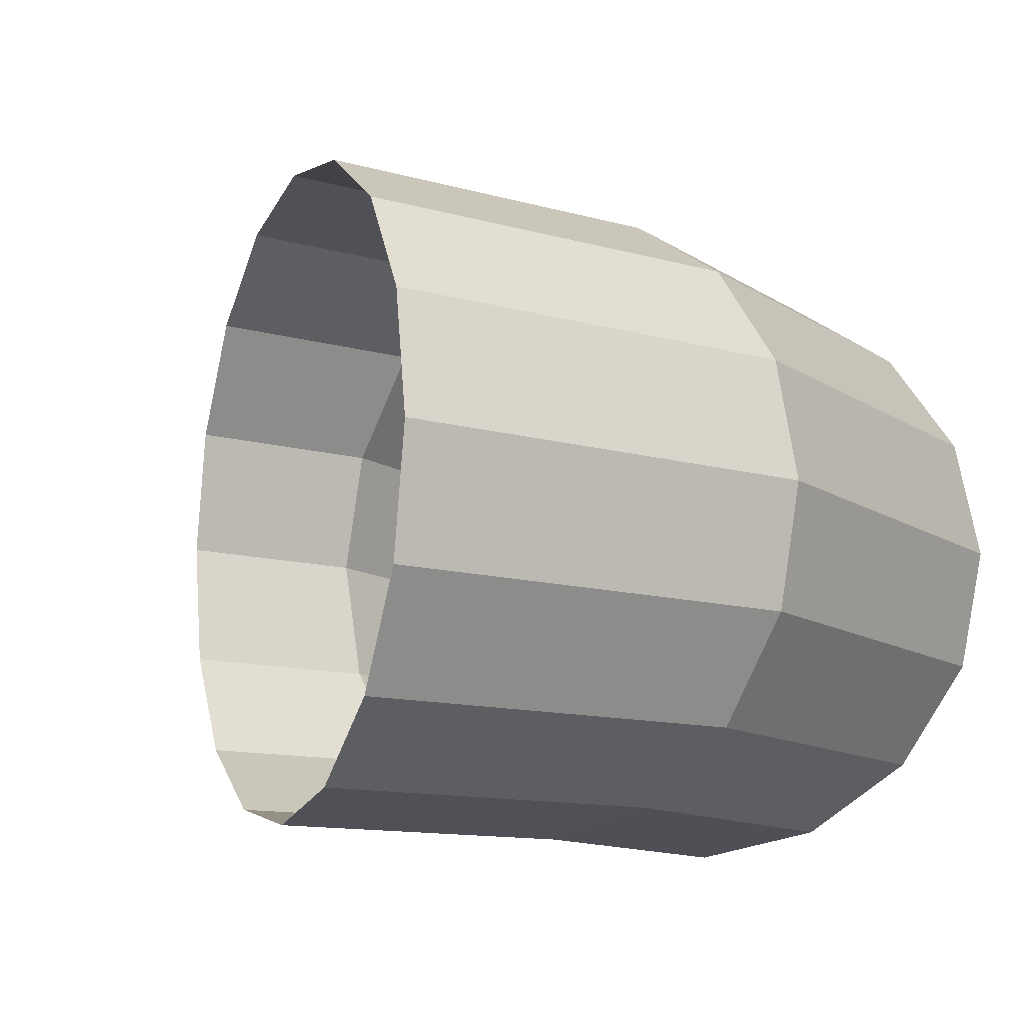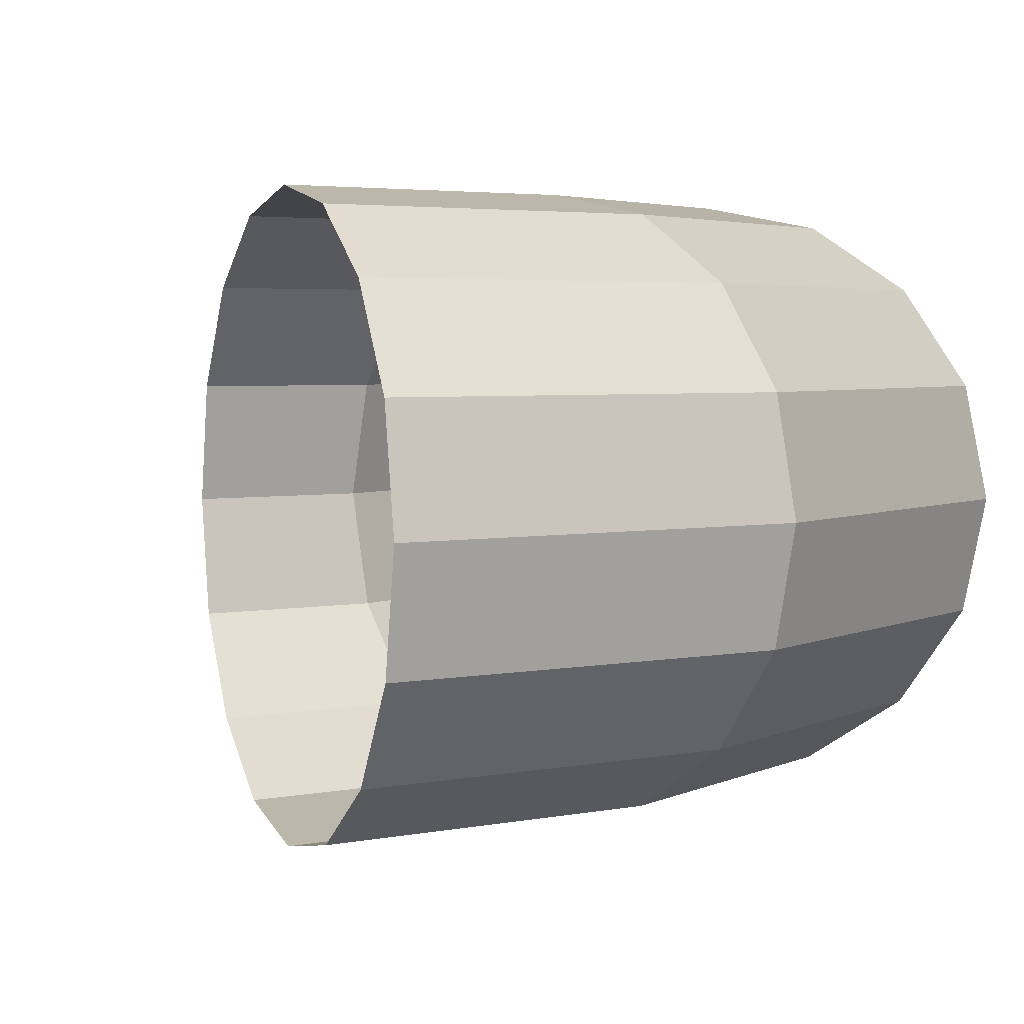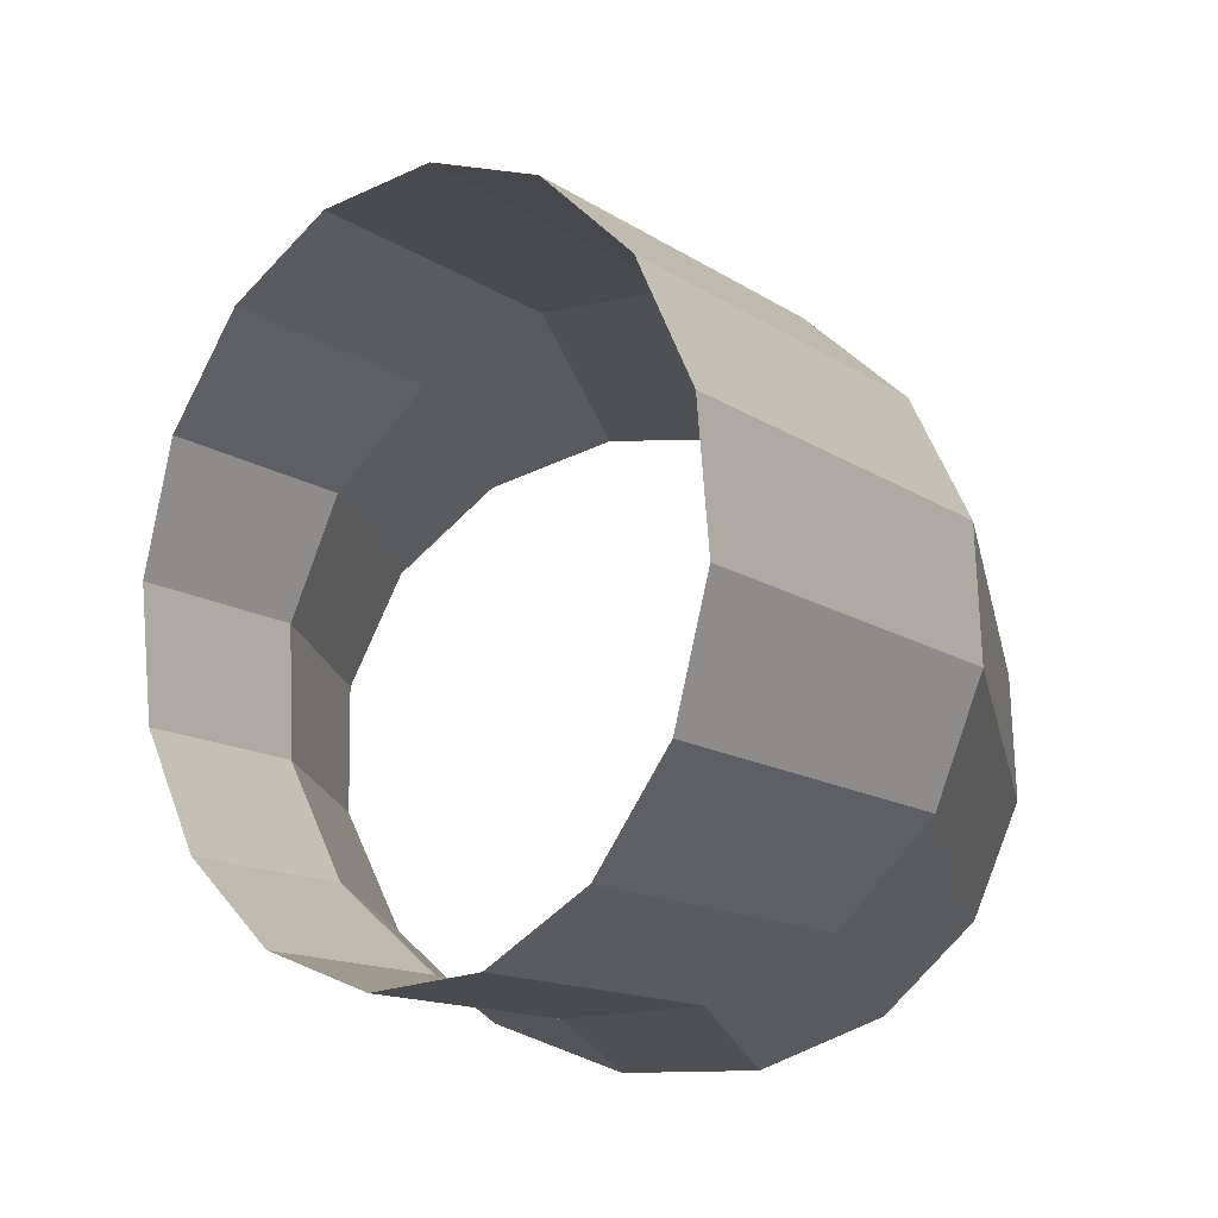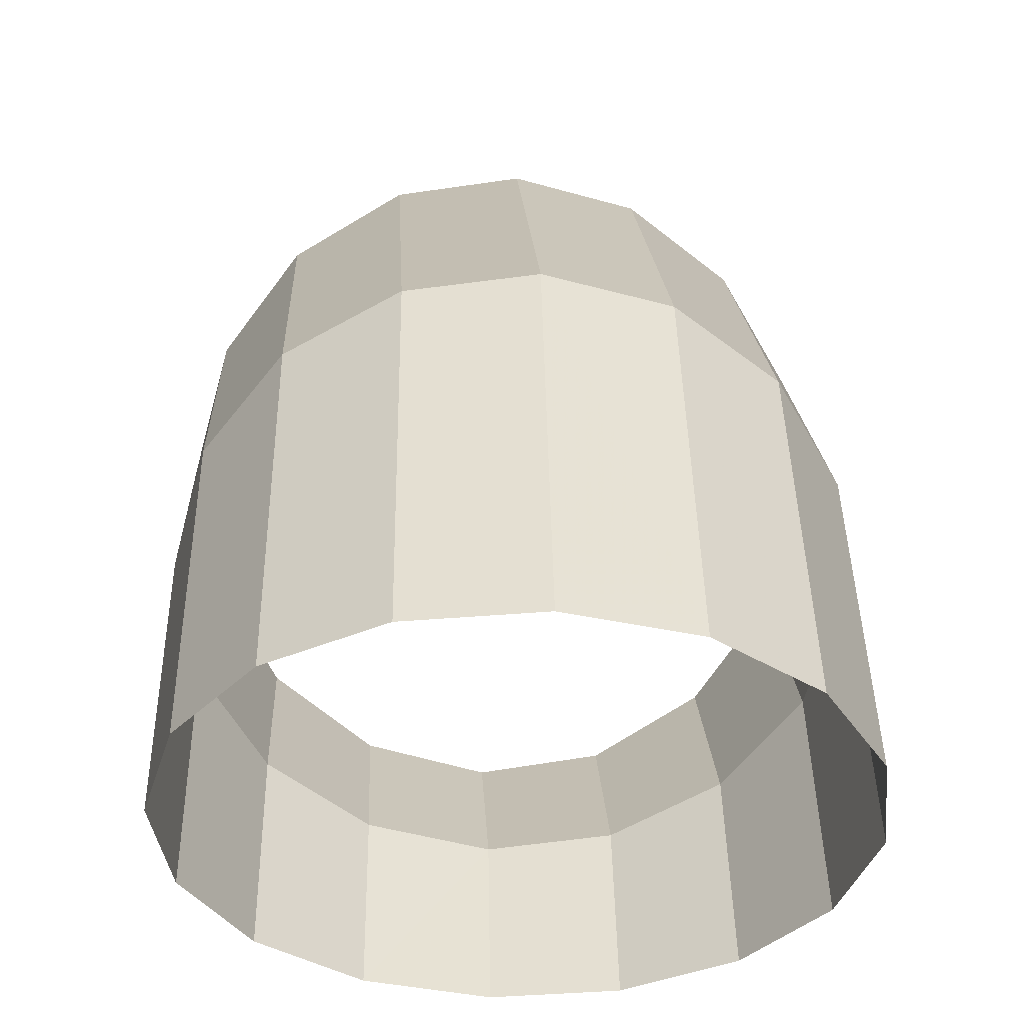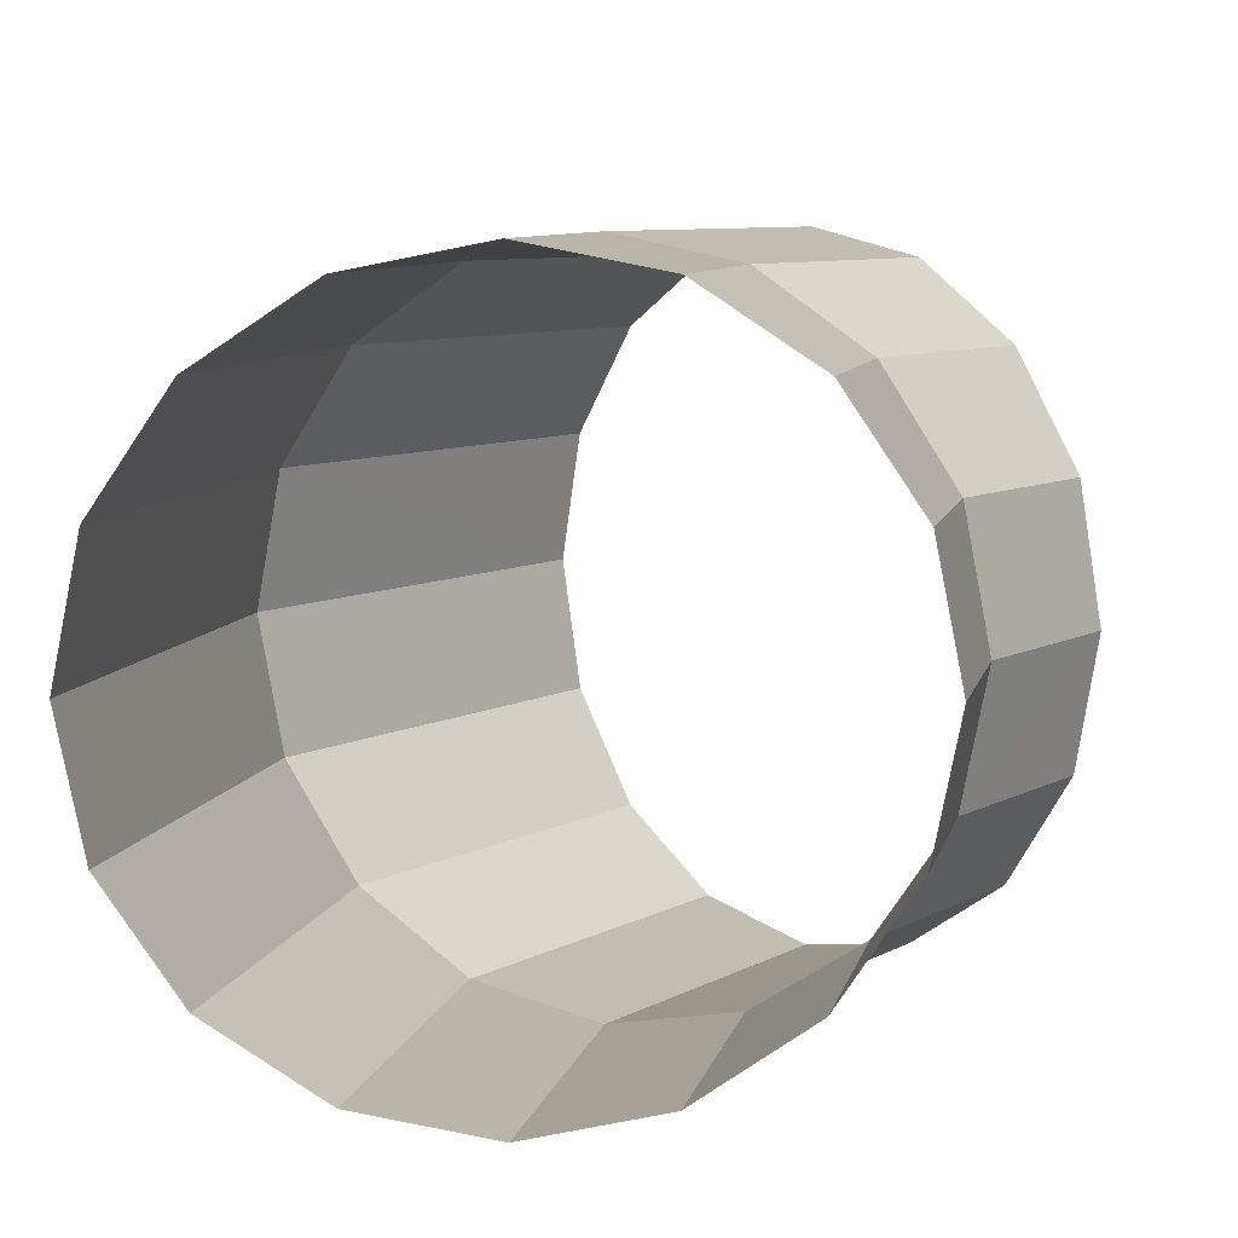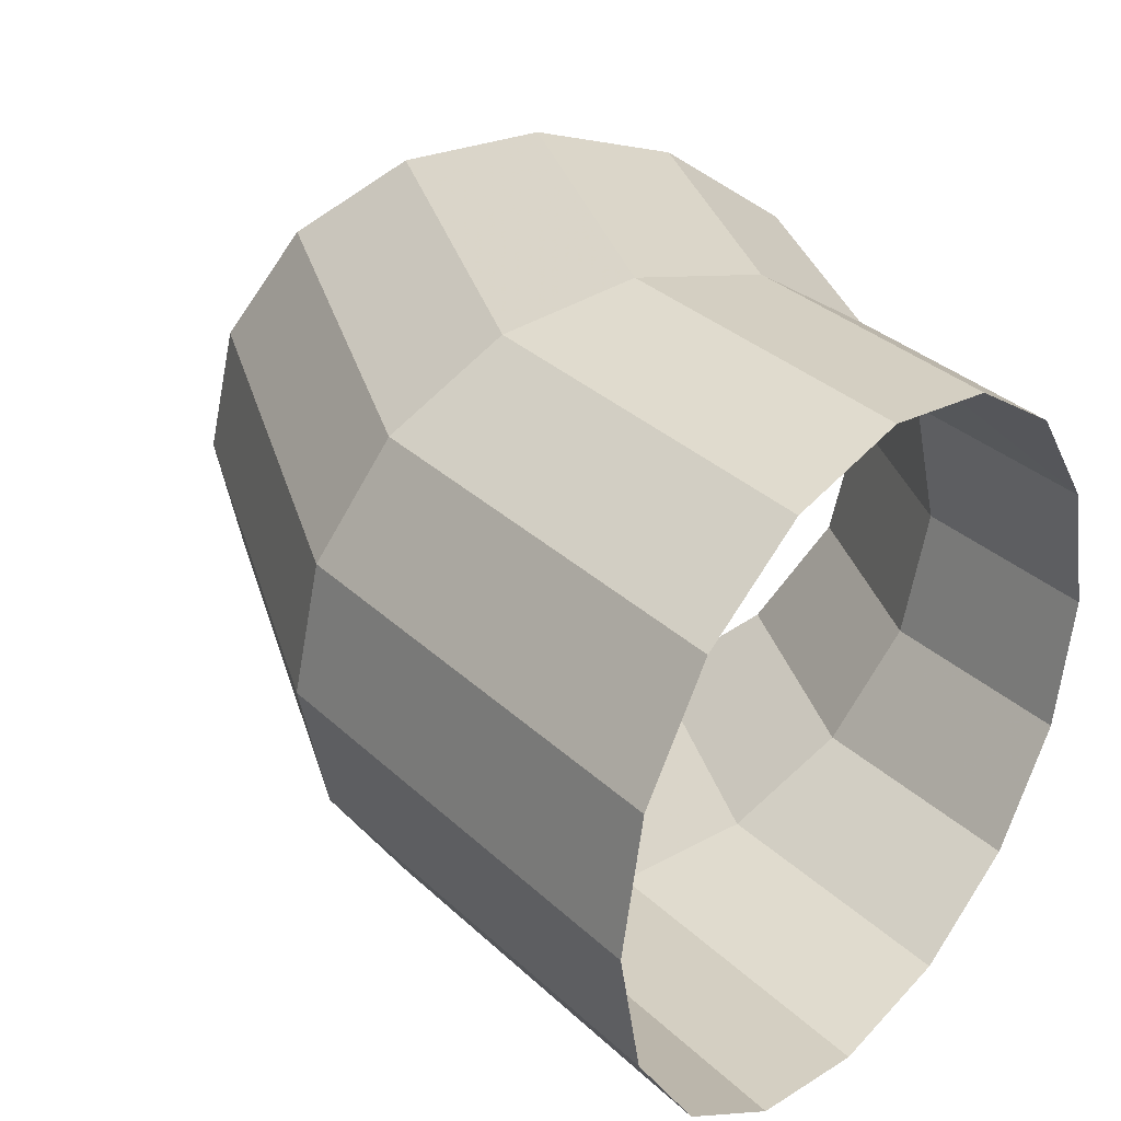
<metadata>
{"format":"obj","ext":"obj","renderer":"f3d","projection":"perspective","resolution":1024,"background":"white","views":[{"elev":-11.9,"azim":22.0,"up":"+Y"},{"elev":3.9,"azim":23.3,"up":"+Y"},{"elev":69.1,"azim":-12.3,"up":"+Z"},{"elev":-37.7,"azim":85.2,"up":"+Z"},{"elev":8.3,"azim":-178.8,"up":"+Y"},{"elev":32.4,"azim":130.8,"up":"+Y"}]}
</metadata>
<code>
v 0.05 0.02 0
v 0.04619 0.02 0.01913
v 0.05326 0.01848 0.02207
v 0.05765 0.01848 0
v 0.05765 0.01848 0
v 0.05326 0.01848 0.02207
v 0.05926 0.01414 0.02455
v 0.06414 0.01414 0
v 0.06414 0.01414 0
v 0.05926 0.01414 0.02455
v 0.06327 0.007655 0.0262
v 0.06848 0.007655 0
v 0.06848 0.007655 0
v 0.06327 0.007655 0.0262
v 0.06467 0 0.02679
v 0.07 0 0
v 0.07 0 0
v 0.06467 0 0.02679
v 0.06327 -0.007655 0.0262
v 0.06848 -0.007655 0
v 0.06848 -0.007655 0
v 0.06327 -0.007655 0.0262
v 0.05926 -0.01414 0.02455
v 0.06414 -0.01414 0
v 0.06414 -0.01414 0
v 0.05926 -0.01414 0.02455
v 0.05326 -0.01848 0.02207
v 0.05765 -0.01848 0
v 0.05765 -0.01848 0
v 0.05326 -0.01848 0.02207
v 0.04619 -0.02 0.01913
v 0.05 -0.02 0
v 0.05 -0.02 0
v 0.04619 -0.02 0.01913
v 0.03913 -0.01848 0.01621
v 0.04235 -0.01848 0
v 0.04235 -0.01848 0
v 0.03913 -0.01848 0.01621
v 0.03313 -0.01414 0.01372
v 0.03586 -0.01414 0
v 0.03586 -0.01414 0
v 0.03313 -0.01414 0.01372
v 0.02913 -0.007655 0.01206
v 0.03152 -0.007655 0
v 0.03152 -0.007655 0
v 0.02913 -0.007655 0.01206
v 0.02772 0 0.01148
v 0.03 0 0
v 0.03 0 0
v 0.02772 0 0.01148
v 0.02913 0.007655 0.01206
v 0.03152 0.007655 0
v 0.03152 0.007655 0
v 0.02913 0.007655 0.01206
v 0.03313 0.01414 0.01372
v 0.03586 0.01414 0
v 0.03586 0.01414 0
v 0.03313 0.01414 0.01372
v 0.03913 0.01848 0.01621
v 0.04235 0.01848 0
v 0.04235 0.01848 0
v 0.03913 0.01848 0.01621
v 0.04619 0.02 0.01913
v 0.05 0.02 0
v 0.04619 0.02 0.01913
v 0.03535 0.02 0.03535
v 0.04077 0.01848 0.04077
v 0.05326 0.01848 0.02207
v 0.05326 0.01848 0.02207
v 0.04077 0.01848 0.04077
v 0.04535 0.01414 0.04535
v 0.05926 0.01414 0.02455
v 0.05926 0.01414 0.02455
v 0.04535 0.01414 0.04535
v 0.04842 0.007655 0.04842
v 0.06327 0.007655 0.0262
v 0.06327 0.007655 0.0262
v 0.04842 0.007655 0.04842
v 0.04949 0 0.04949
v 0.06467 0 0.02679
v 0.06467 0 0.02679
v 0.04949 0 0.04949
v 0.04842 -0.007655 0.04842
v 0.06327 -0.007655 0.0262
v 0.06327 -0.007655 0.0262
v 0.04842 -0.007655 0.04842
v 0.04535 -0.01414 0.04535
v 0.05926 -0.01414 0.02455
v 0.05926 -0.01414 0.02455
v 0.04535 -0.01414 0.04535
v 0.04077 -0.01848 0.04077
v 0.05326 -0.01848 0.02207
v 0.05326 -0.01848 0.02207
v 0.04077 -0.01848 0.04077
v 0.03535 -0.02 0.03535
v 0.04619 -0.02 0.01913
v 0.04619 -0.02 0.01913
v 0.03535 -0.02 0.03535
v 0.02994 -0.01848 0.02994
v 0.03913 -0.01848 0.01621
v 0.03913 -0.01848 0.01621
v 0.02994 -0.01848 0.02994
v 0.02535 -0.01414 0.02535
v 0.03313 -0.01414 0.01372
v 0.03313 -0.01414 0.01372
v 0.02535 -0.01414 0.02535
v 0.02229 -0.007655 0.02229
v 0.02913 -0.007655 0.01206
v 0.02913 -0.007655 0.01206
v 0.02229 -0.007655 0.02229
v 0.02122 0 0.02122
v 0.02772 0 0.01148
v 0.02772 0 0.01148
v 0.02122 0 0.02122
v 0.02229 0.007655 0.02229
v 0.02913 0.007655 0.01206
v 0.02913 0.007655 0.01206
v 0.02229 0.007655 0.02229
v 0.02535 0.01414 0.02535
v 0.03313 0.01414 0.01372
v 0.03313 0.01414 0.01372
v 0.02535 0.01414 0.02535
v 0.02994 0.01848 0.02994
v 0.03913 0.01848 0.01621
v 0.03913 0.01848 0.01621
v 0.02994 0.01848 0.02994
v 0.03535 0.02 0.03535
v 0.04619 0.02 0.01913
g mesh51491
f 1 2 3
f 3 4 1
f 5 6 7
f 7 8 5
f 9 10 11
f 11 12 9
f 13 14 15
f 15 16 13
f 17 18 19
f 19 20 17
f 21 22 23
f 23 24 21
f 25 26 27
f 27 28 25
f 29 30 31
f 31 32 29
f 33 34 35
f 35 36 33
f 37 38 39
f 39 40 37
f 41 42 43
f 43 44 41
f 45 46 47
f 47 48 45
f 49 50 51
f 51 52 49
f 53 54 55
f 55 56 53
f 57 58 59
f 59 60 57
f 61 62 63
f 63 64 61
f 65 66 67
f 67 68 65
f 69 70 71
f 71 72 69
f 73 74 75
f 75 76 73
f 77 78 79
f 79 80 77
f 81 82 83
f 83 84 81
f 85 86 87
f 87 88 85
f 89 90 91
f 91 92 89
f 93 94 95
f 95 96 93
f 97 98 99
f 99 100 97
f 101 102 103
f 103 104 101
f 105 106 107
f 107 108 105
f 109 110 111
f 111 112 109
f 113 114 115
f 115 116 113
f 117 118 119
f 119 120 117
f 121 122 123
f 123 124 121
f 125 126 127
f 127 128 125

</code>
